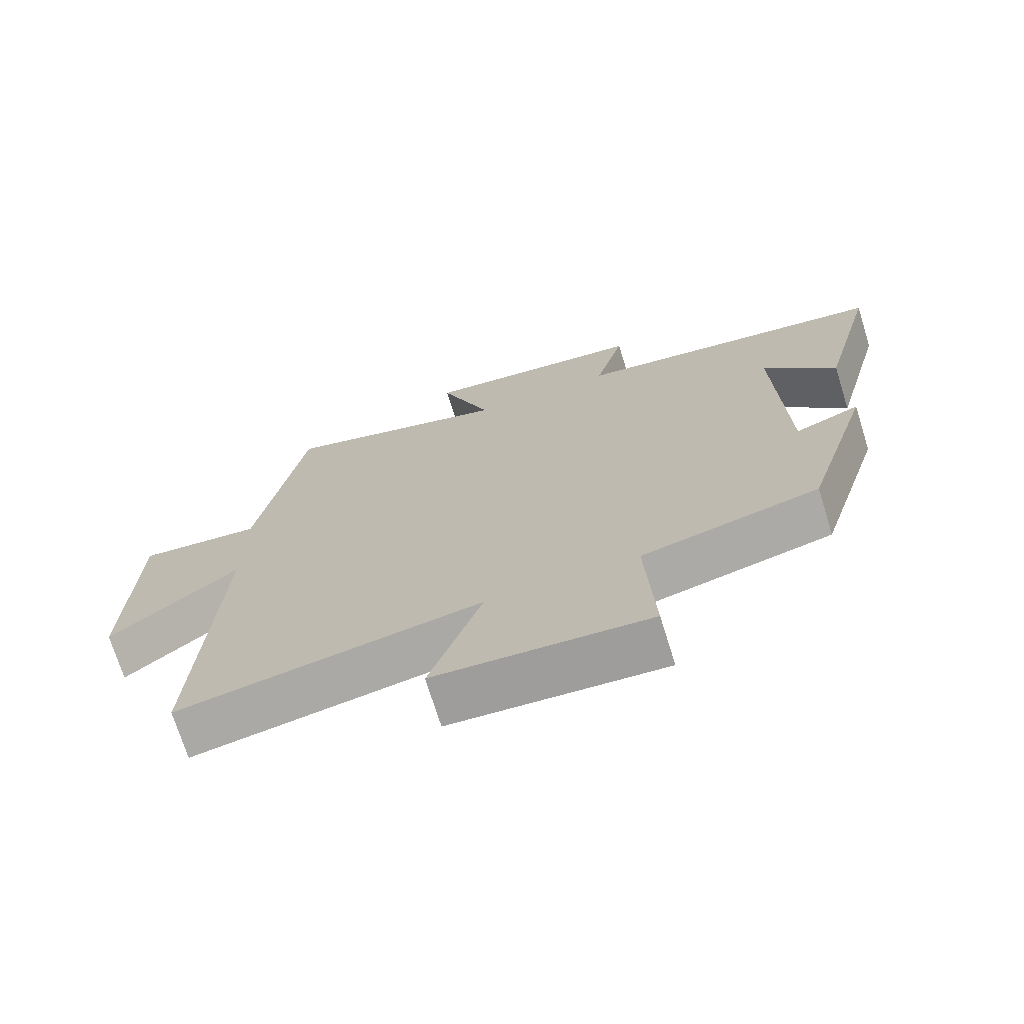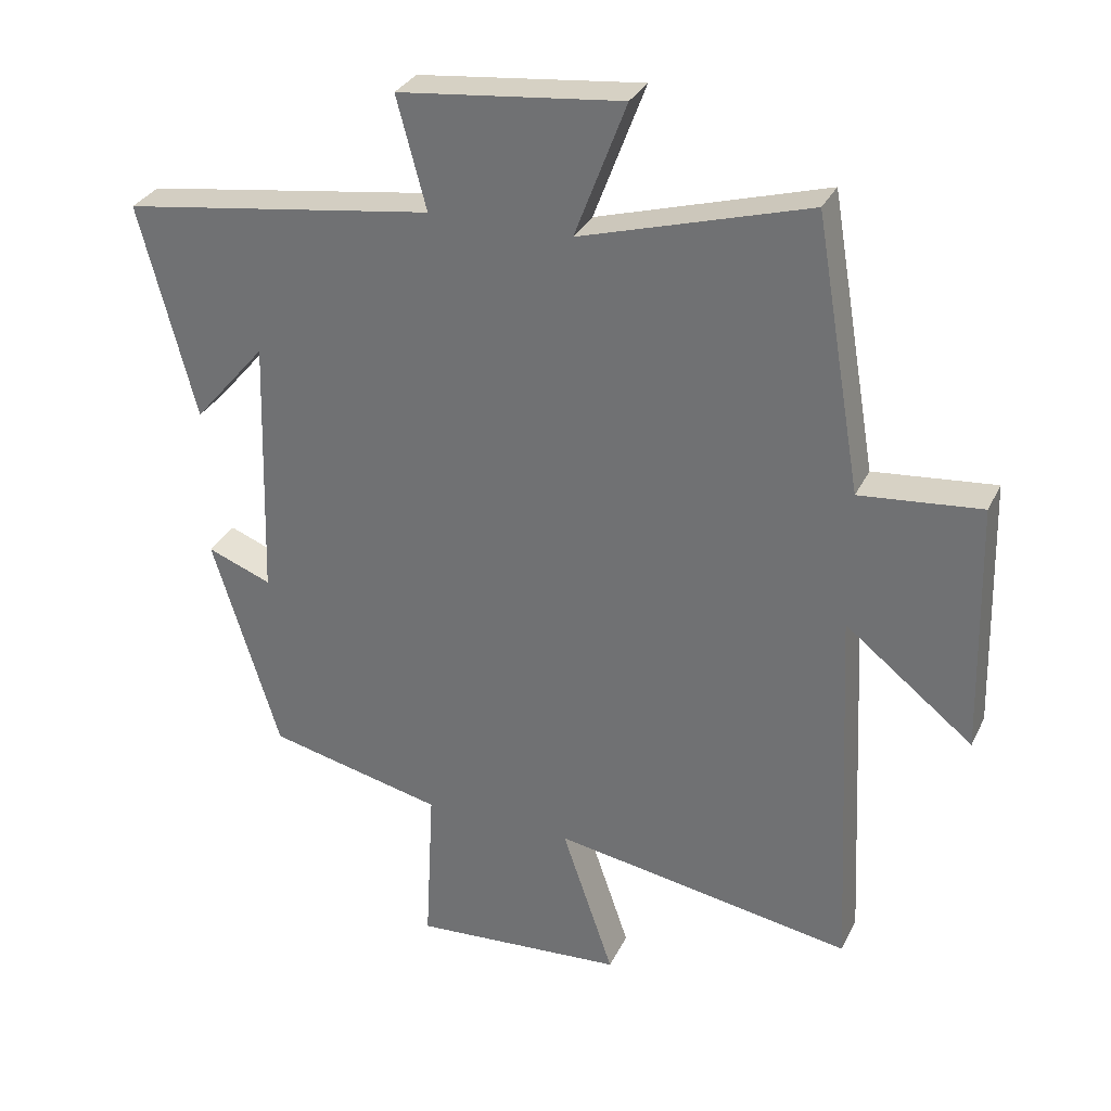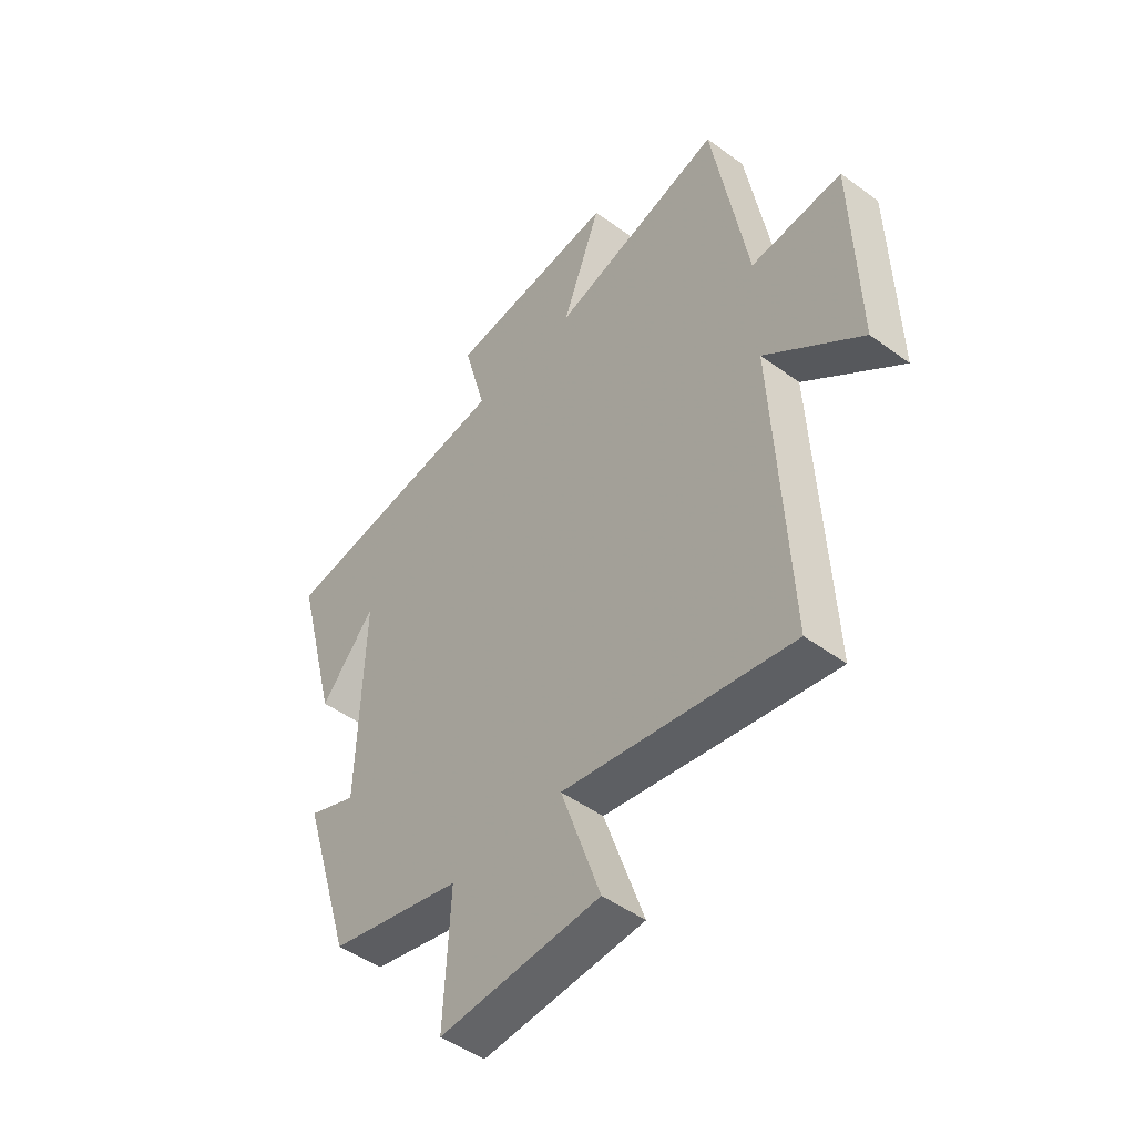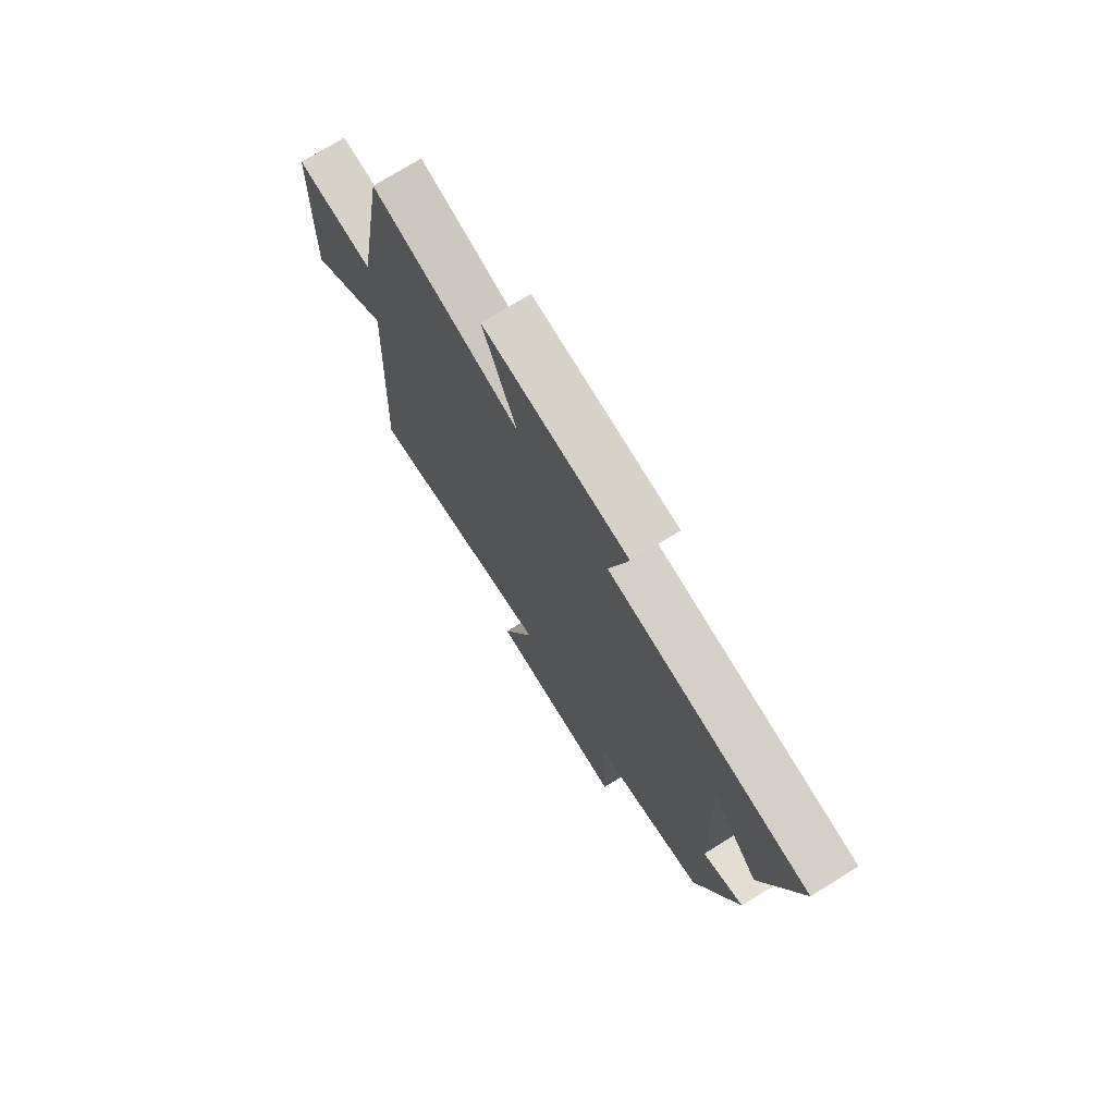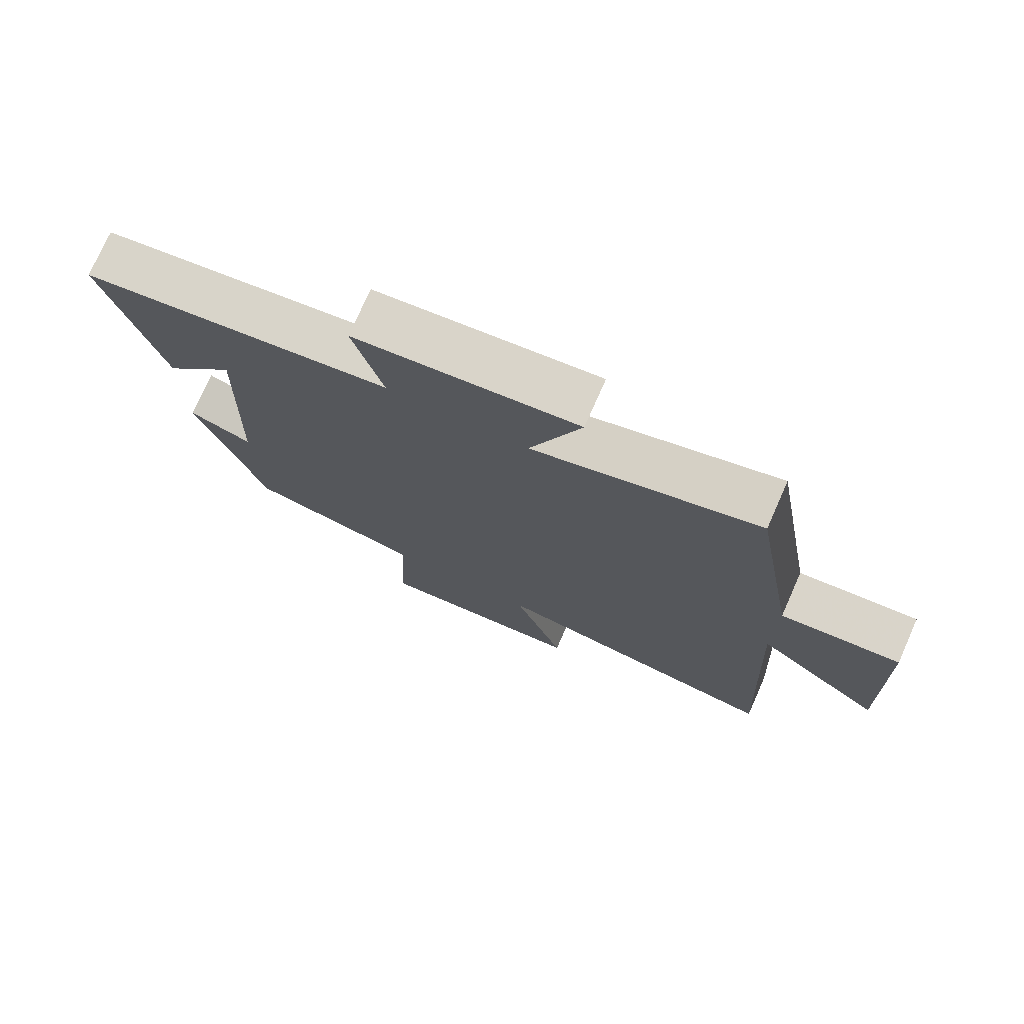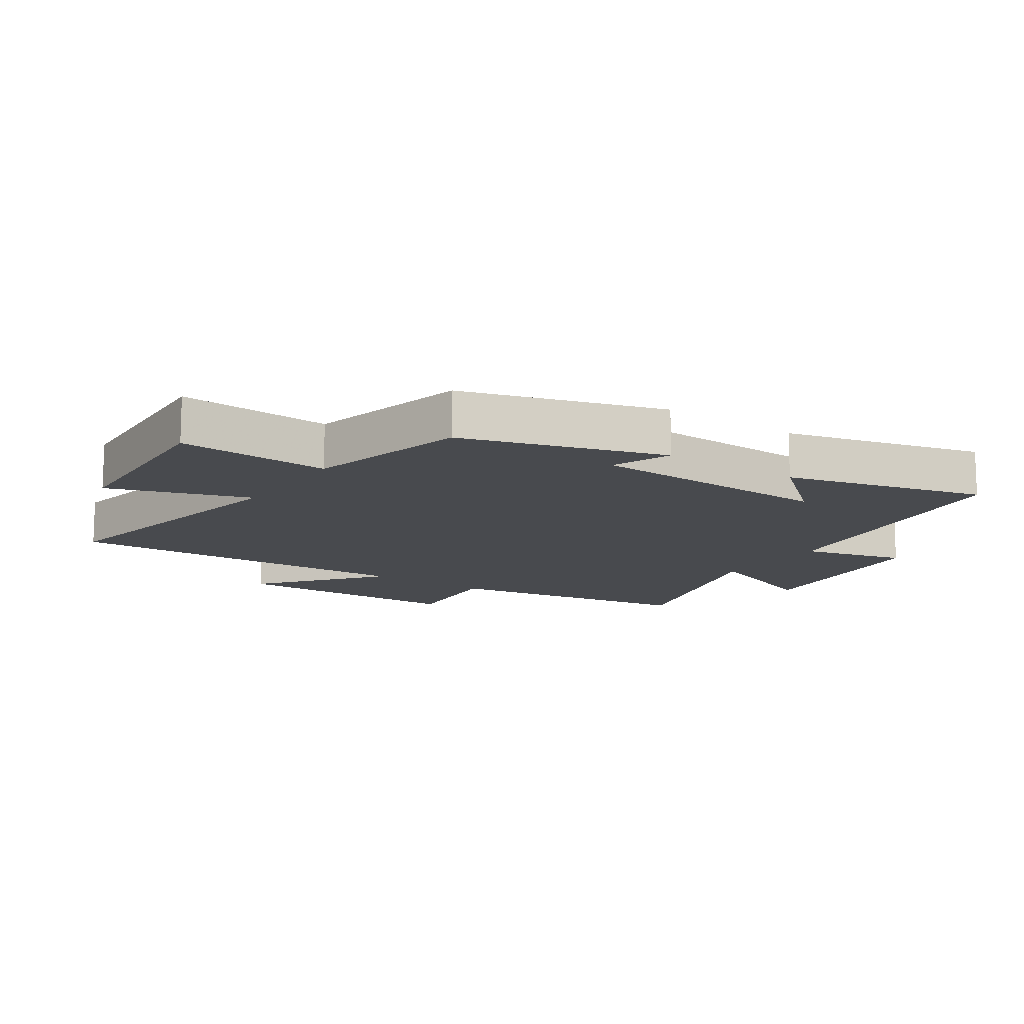
<metadata>
{"format":"obj","ext":"obj","renderer":"f3d","projection":"perspective","resolution":1024,"background":"white","views":[{"elev":-72.1,"azim":-162.7,"up":"+Z"},{"elev":31.1,"azim":22.3,"up":"+Z"},{"elev":-48.2,"azim":50.7,"up":"+Z"},{"elev":73.9,"azim":-121.9,"up":"+Z"},{"elev":75.3,"azim":23.9,"up":"+Z"},{"elev":-13.3,"azim":-124.5,"up":"+Y"}]}
</metadata>
<code>
v 0.528 0.07 -0.577
v 0.083 0.07 -0.5
v 0.16 0.07 -0.725
v -0.154 0.07 -0.745
v -0.141 0.07 -0.5
v -0.401 0.07 -0.439
v -0.5 0.07 -0.118
v -0.405 0.07 -0.155
v -0.393 0.07 0.239
v -0.5 0.07 0.114
v -0.583 0.07 0.433
v -0.119 0.07 0.5
v -0.163 0.07 0.665
v 0.169 0.07 0.701
v 0.093 0.07 0.5
v 0.431 0.07 0.598
v 0.5 0.07 0.194
v 0.68 0.07 0.211
v 0.69 0.07 -0.163
v 0.5 0.07 -0.012
v 0.528 0 -0.577
v 0.083 0 -0.5
v 0.16 0 -0.725
v -0.154 0 -0.745
v -0.141 0 -0.5
v -0.401 0 -0.439
v -0.5 0 -0.118
v -0.405 0 -0.155
v -0.393 0 0.239
v -0.5 0 0.114
v -0.583 0 0.433
v -0.119 0 0.5
v -0.163 0 0.665
v 0.169 0 0.701
v 0.093 0 0.5
v 0.431 0 0.598
v 0.5 0 0.194
v 0.68 0 0.211
v 0.69 0 -0.163
v 0.5 0 -0.012
f 17 18 19 20
f 15 16 17 20
f 15 20 1 2
f 12 13 14 15
f 12 15 2
f 9 10 11
f 9 11 12
f 8 9 12 2
f 7 8 2
f 6 7 2
f 5 6 2
f 2 3 4 5
f 40 39 38 37
f 40 37 36 35
f 22 21 40 35
f 35 34 33 32
f 22 35 32
f 31 30 29
f 32 31 29
f 22 32 29 28
f 22 28 27
f 22 27 26
f 22 26 25
f 25 24 23 22
f 1 21 22 2
f 2 22 23 3
f 3 23 24 4
f 4 24 25 5
f 5 25 26 6
f 6 26 27 7
f 7 27 28 8
f 8 28 29 9
f 9 29 30 10
f 10 30 31 11
f 11 31 32 12
f 12 32 33 13
f 13 33 34 14
f 14 34 35 15
f 15 35 36 16
f 16 36 37 17
f 17 37 38 18
f 18 38 39 19
f 19 39 40 20
f 20 40 21 1

</code>
